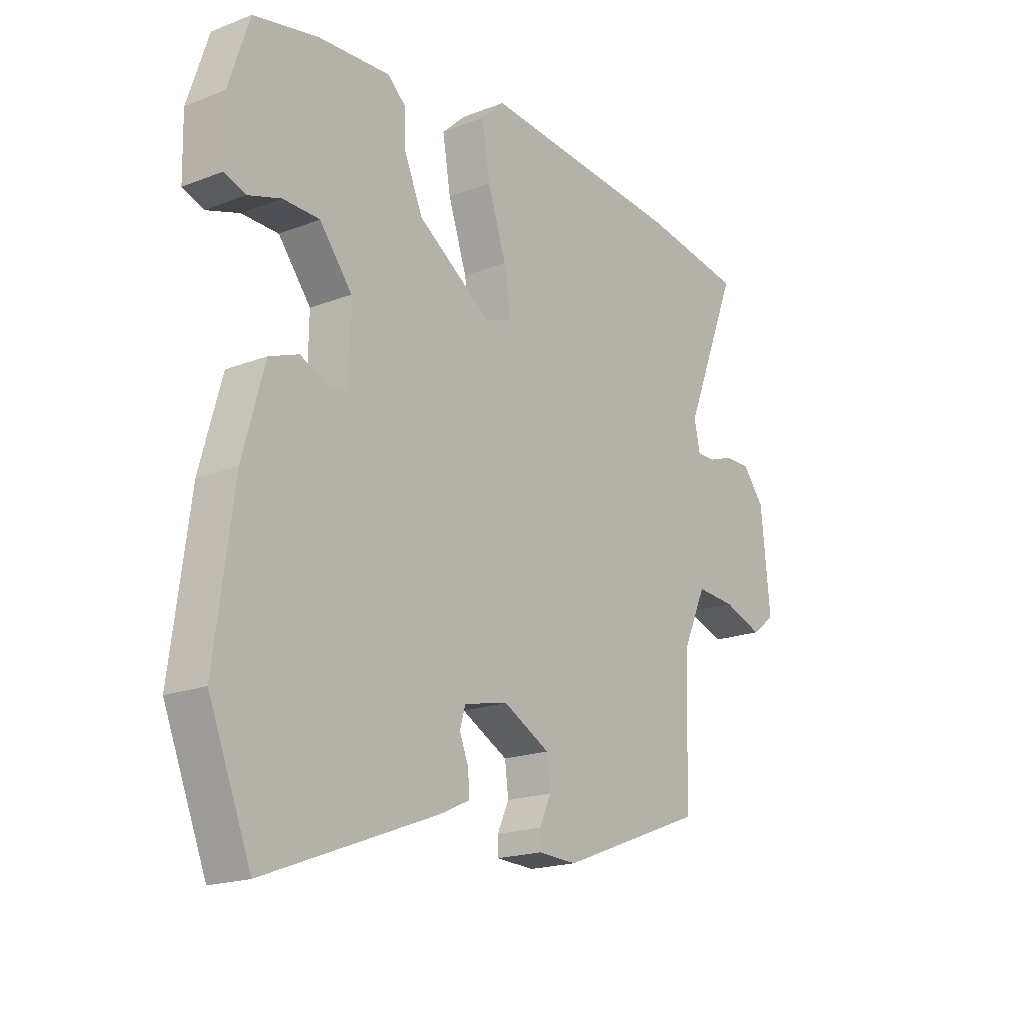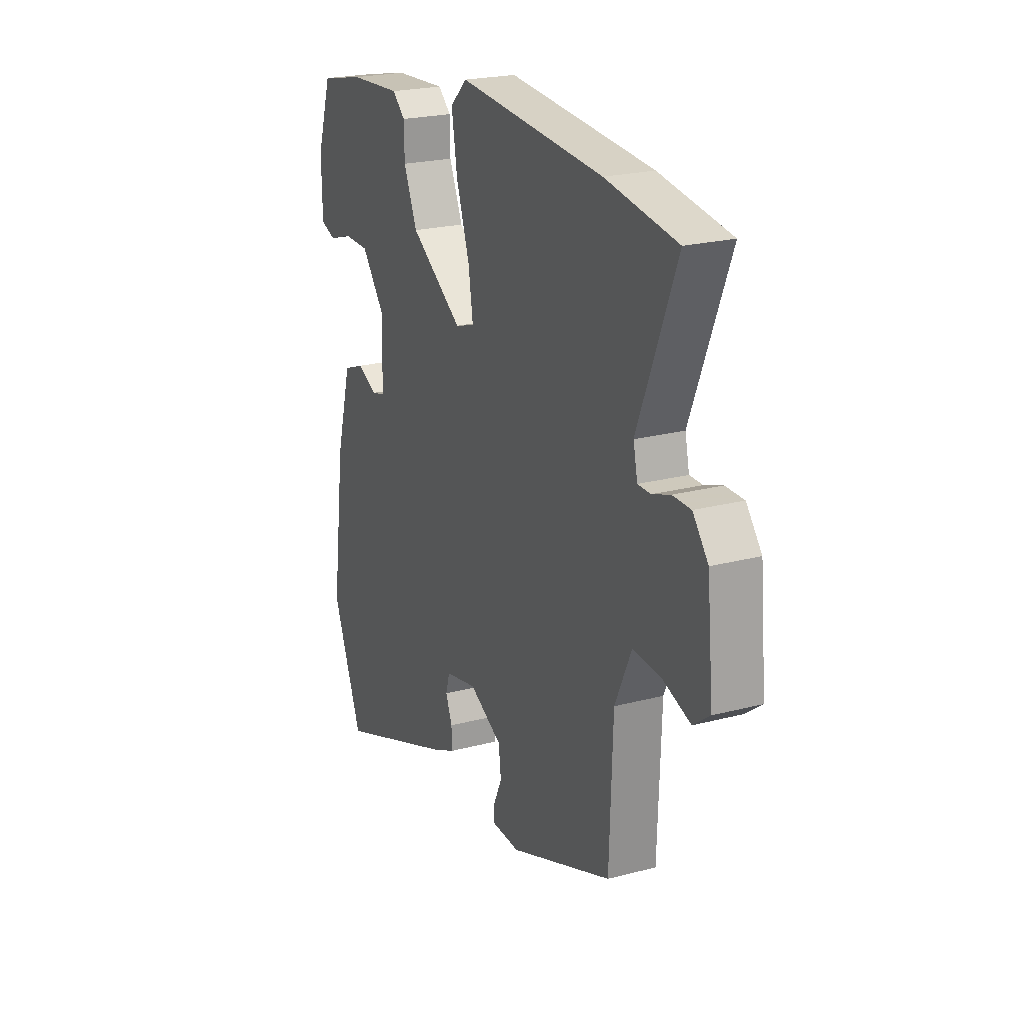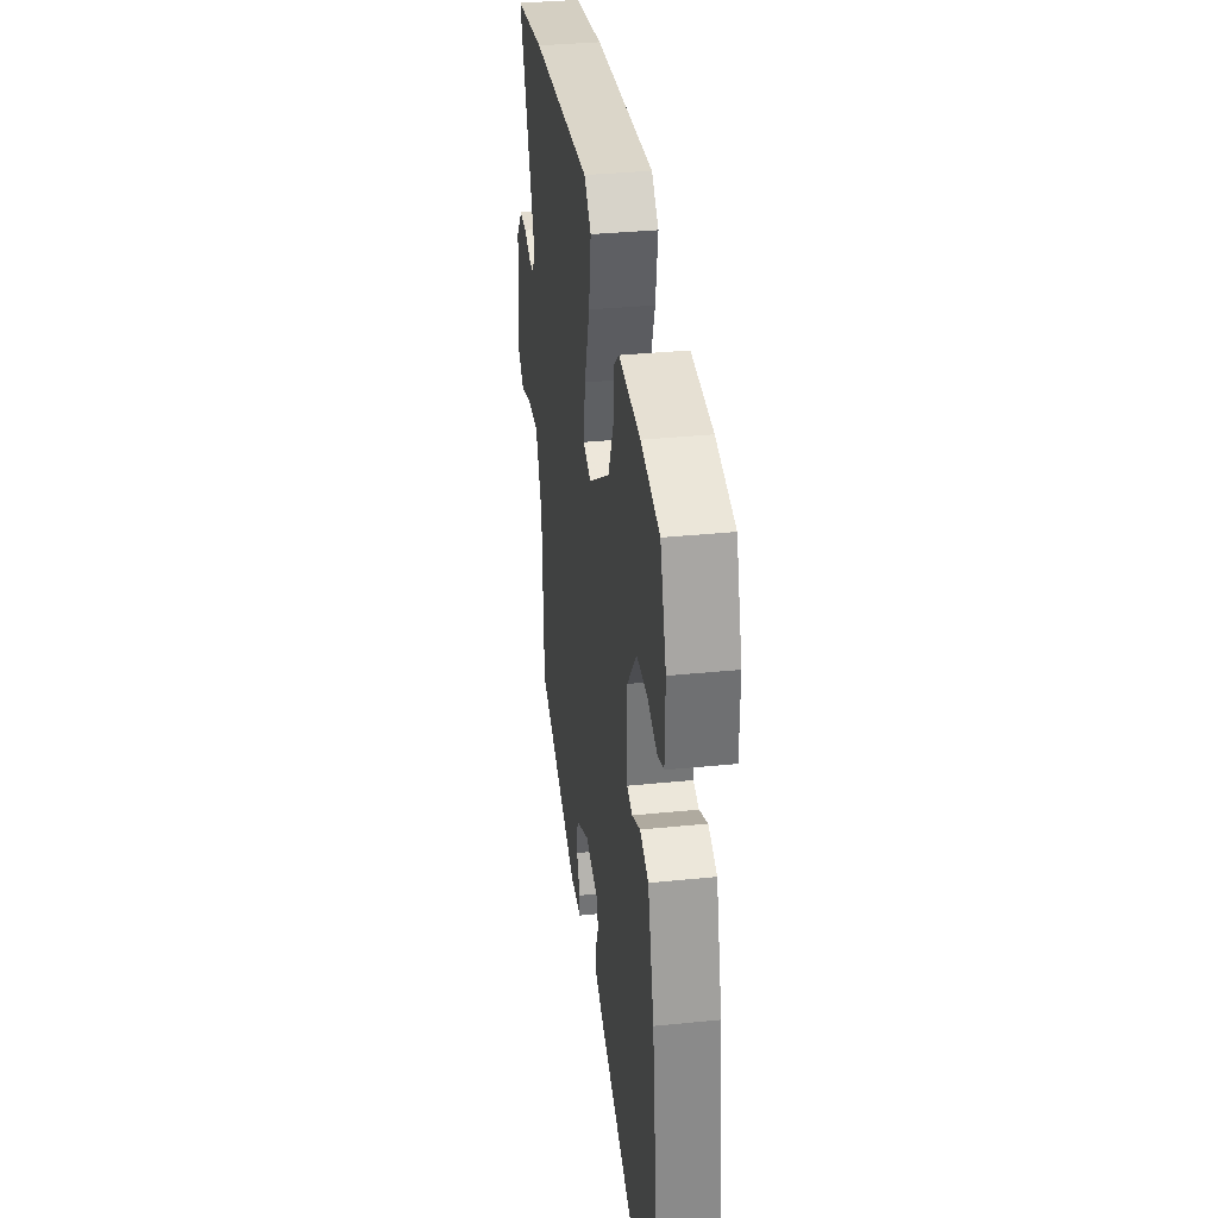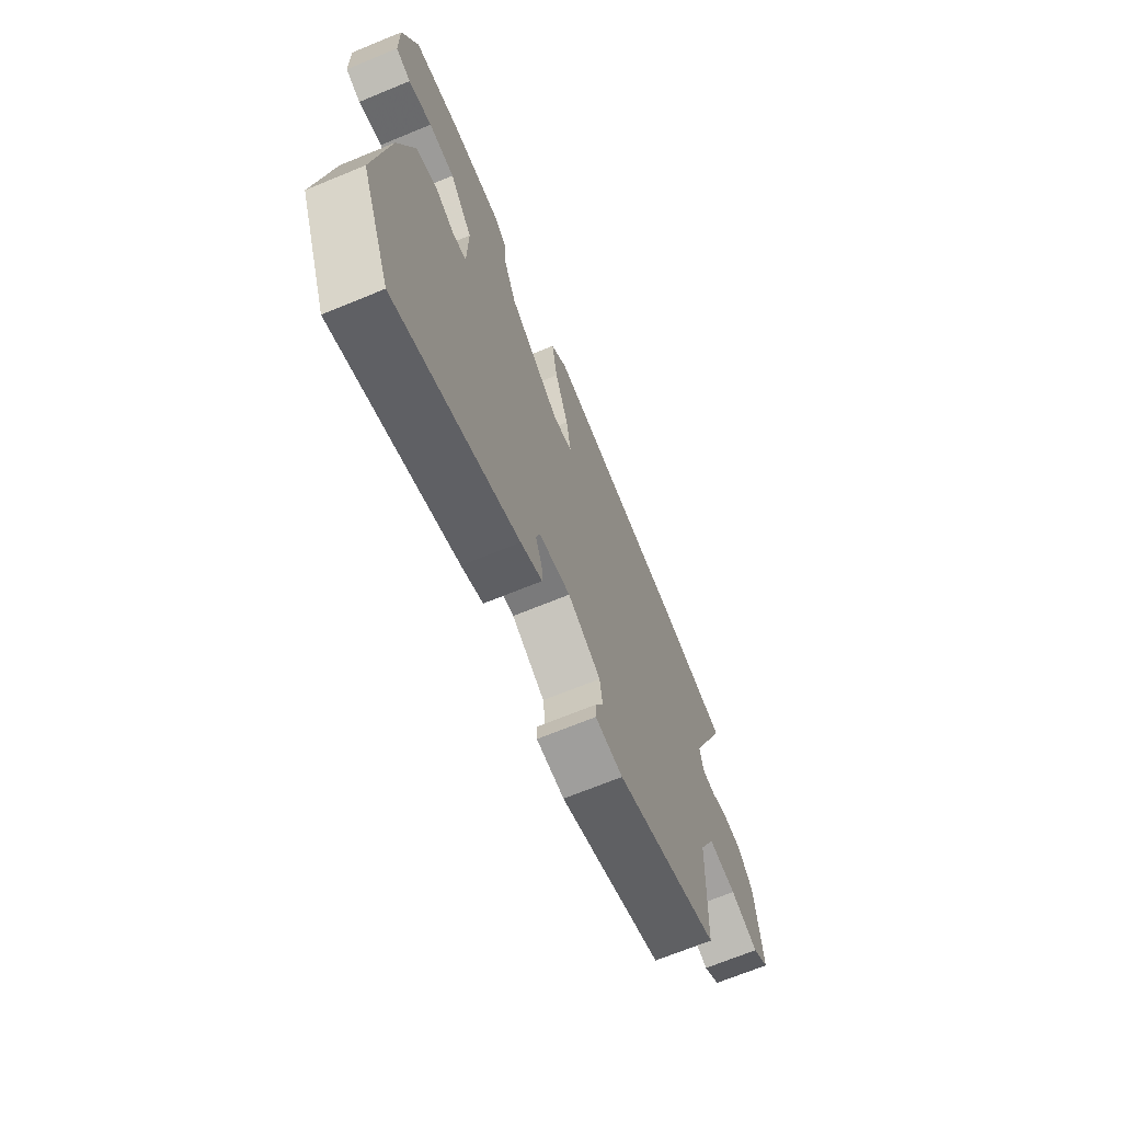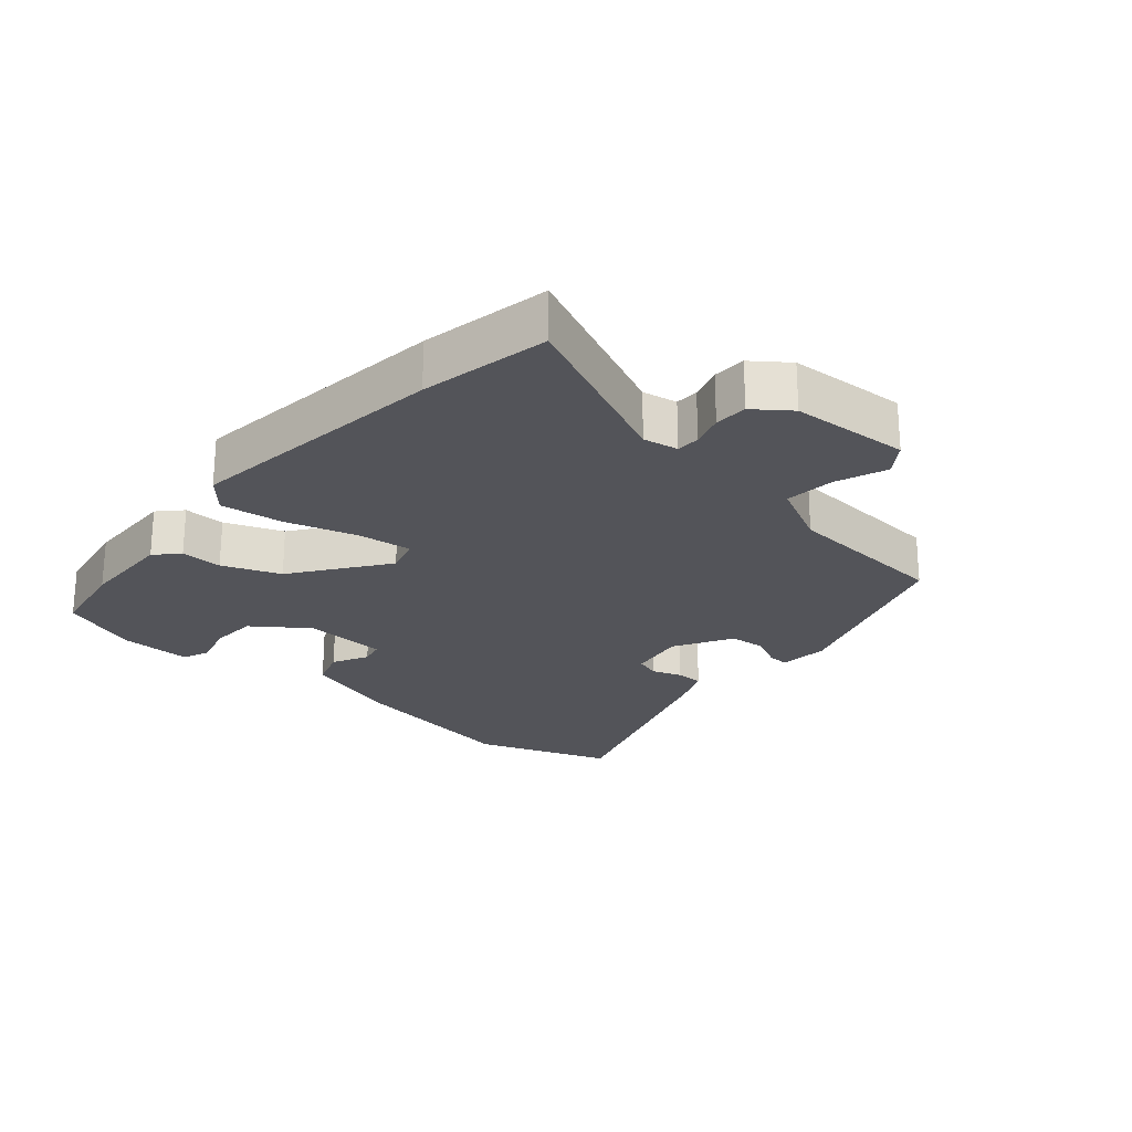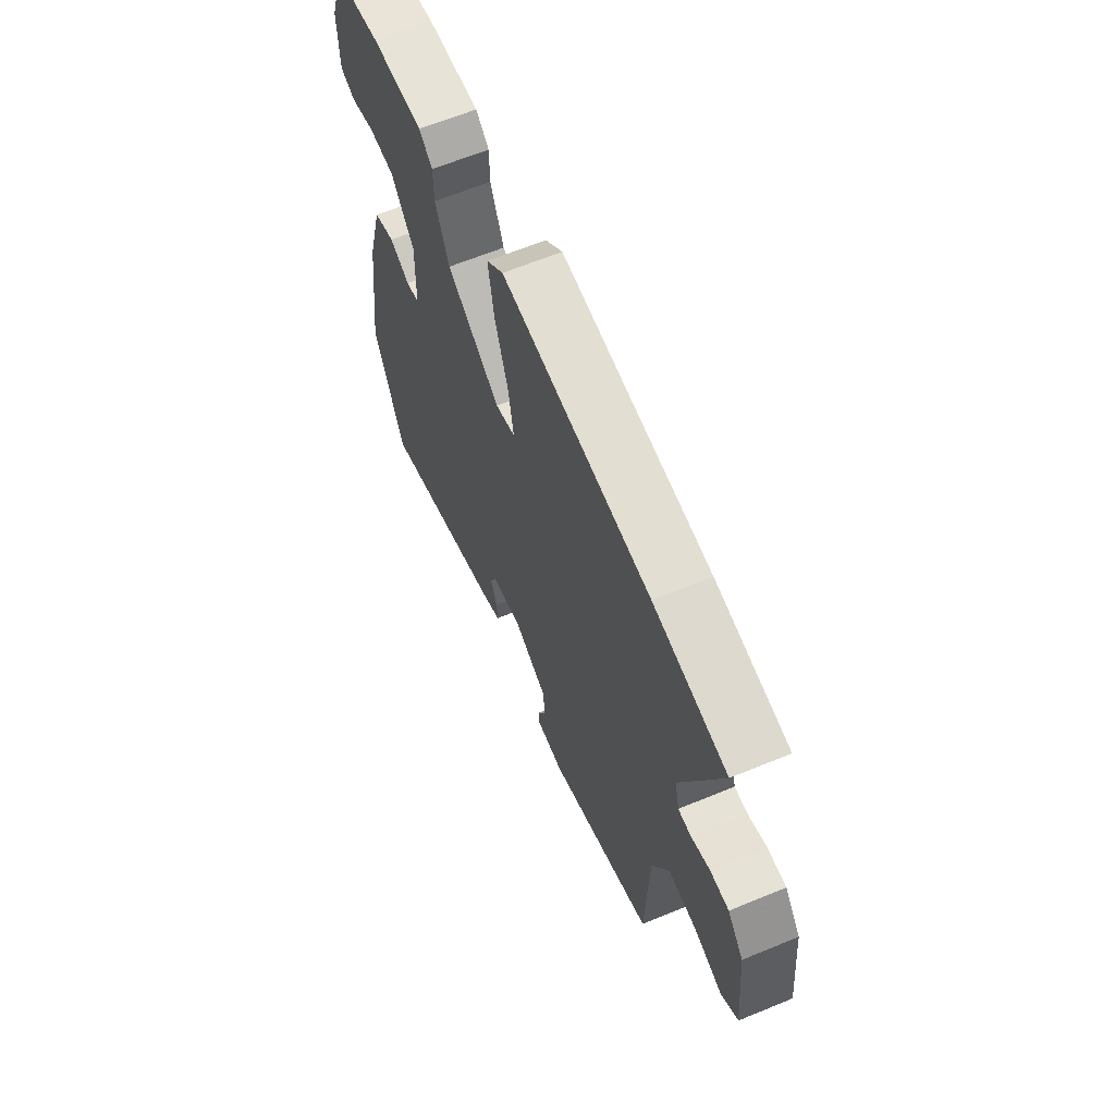
<metadata>
{"format":"obj","ext":"obj","renderer":"f3d","projection":"perspective","resolution":1024,"background":"white","views":[{"elev":-18.8,"azim":-53.5,"up":"+Z"},{"elev":22.6,"azim":65.6,"up":"+Z"},{"elev":34.6,"azim":-97.8,"up":"+Z"},{"elev":-69.1,"azim":-67.7,"up":"+Z"},{"elev":-23.7,"azim":46.9,"up":"+Y"},{"elev":63.9,"azim":67.4,"up":"+Z"}]}
</metadata>
<code>
v 0.435 0.07 0.51
v 0.634 0.07 0.479
v 0.527 0.07 0.212
v 0.539 0.07 0.159
v 0.575 0.07 0.159
v 0.625 0.07 0.177
v 0.676 0.07 0.177
v 0.719 0.07 0.124
v 0.737 0.07 -0.058
v 0.691 0.07 -0.093
v 0.613 0.07 -0.066
v 0.535 0.07 -0.061
v 0.489 0.07 -0.162
v 0.48 0.07 -0.419
v 0.192 0.07 -0.53
v 0.115 0.07 -0.527
v 0.115 0.07 -0.494
v 0.138 0.07 -0.444
v 0.131 0.07 -0.388
v 0.039 0.07 -0.34
v -0.049 0.07 -0.359
v -0.06 0.07 -0.397
v -0.042 0.07 -0.442
v -0.04 0.07 -0.484
v -0.1 0.07 -0.512
v -0.442 0.07 -0.643
v -0.526 0.07 -0.436
v -0.489 0.07 -0.161
v -0.446 0.07 -0.007
v -0.388 0.07 0.015
v -0.332 0.07 -0.011
v -0.295 0.07 -0.001
v -0.293 0.07 0.129
v -0.357 0.07 0.21
v -0.429 0.07 0.211
v -0.494 0.07 0.19
v -0.536 0.07 0.205
v -0.538 0.07 0.315
v -0.497 0.07 0.439
v -0.371 0.07 0.466
v -0.227 0.07 0.475
v -0.191 0.07 0.443
v -0.19 0.07 0.379
v -0.152 0.07 0.292
v -0.006 0.07 0.194
v 0.048 0.07 0.211
v 0.035 0.07 0.294
v -0.002 0.07 0.403
v -0.018 0.07 0.499
v 0.029 0.07 0.543
v 0.435 0 0.51
v 0.634 0 0.479
v 0.527 0 0.212
v 0.539 0 0.159
v 0.575 0 0.159
v 0.625 0 0.177
v 0.676 0 0.177
v 0.719 0 0.124
v 0.737 0 -0.058
v 0.691 0 -0.093
v 0.613 0 -0.066
v 0.535 0 -0.061
v 0.489 0 -0.162
v 0.48 0 -0.419
v 0.192 0 -0.53
v 0.115 0 -0.527
v 0.115 0 -0.494
v 0.138 0 -0.444
v 0.131 0 -0.388
v 0.039 0 -0.34
v -0.049 0 -0.359
v -0.06 0 -0.397
v -0.042 0 -0.442
v -0.04 0 -0.484
v -0.1 0 -0.512
v -0.442 0 -0.643
v -0.526 0 -0.436
v -0.489 0 -0.161
v -0.446 0 -0.007
v -0.388 0 0.015
v -0.332 0 -0.011
v -0.295 0 -0.001
v -0.293 0 0.129
v -0.357 0 0.21
v -0.429 0 0.211
v -0.494 0 0.19
v -0.536 0 0.205
v -0.538 0 0.315
v -0.497 0 0.439
v -0.371 0 0.466
v -0.227 0 0.475
v -0.191 0 0.443
v -0.19 0 0.379
v -0.152 0 0.292
v -0.006 0 0.194
v 0.048 0 0.211
v 0.035 0 0.294
v -0.002 0 0.403
v -0.018 0 0.499
v 0.029 0 0.543
f 1 2 3
f 50 1 3
f 49 50 3
f 48 49 3
f 47 48 3
f 46 47 3 4
f 45 46 4
f 41 42 43
f 40 41 43
f 39 40 43
f 38 39 43
f 37 38 43
f 36 37 43
f 35 36 43
f 34 35 43 44
f 33 34 44 45
f 29 30 31
f 28 29 31
f 27 28 31
f 26 27 31
f 25 26 31
f 24 25 31
f 23 24 31
f 22 23 31
f 21 22 31 32
f 33 45 4
f 32 33 4
f 21 32 4
f 20 21 4
f 16 17 18
f 15 16 18
f 14 15 18
f 13 14 18
f 12 13 18 19
f 9 10 11
f 8 9 11
f 7 8 11
f 6 7 11
f 5 6 11
f 5 11 12
f 12 19 20
f 5 12 20
f 4 5 20
f 53 52 51
f 53 51 100
f 53 100 99
f 53 99 98
f 53 98 97
f 54 53 97 96
f 54 96 95
f 93 92 91
f 93 91 90
f 93 90 89
f 93 89 88
f 93 88 87
f 93 87 86
f 93 86 85
f 94 93 85 84
f 95 94 84 83
f 81 80 79
f 81 79 78
f 81 78 77
f 81 77 76
f 81 76 75
f 81 75 74
f 81 74 73
f 81 73 72
f 82 81 72 71
f 54 95 83
f 54 83 82
f 54 82 71
f 54 71 70
f 68 67 66
f 68 66 65
f 68 65 64
f 68 64 63
f 69 68 63 62
f 61 60 59
f 61 59 58
f 61 58 57
f 61 57 56
f 61 56 55
f 62 61 55
f 70 69 62
f 70 62 55
f 70 55 54
f 1 51 52 2
f 2 52 53 3
f 3 53 54 4
f 4 54 55 5
f 5 55 56 6
f 6 56 57 7
f 7 57 58 8
f 8 58 59 9
f 9 59 60 10
f 10 60 61 11
f 11 61 62 12
f 12 62 63 13
f 13 63 64 14
f 14 64 65 15
f 15 65 66 16
f 16 66 67 17
f 17 67 68 18
f 18 68 69 19
f 19 69 70 20
f 20 70 71 21
f 21 71 72 22
f 22 72 73 23
f 23 73 74 24
f 24 74 75 25
f 25 75 76 26
f 26 76 77 27
f 27 77 78 28
f 28 78 79 29
f 29 79 80 30
f 30 80 81 31
f 31 81 82 32
f 32 82 83 33
f 33 83 84 34
f 34 84 85 35
f 35 85 86 36
f 36 86 87 37
f 37 87 88 38
f 38 88 89 39
f 39 89 90 40
f 40 90 91 41
f 41 91 92 42
f 42 92 93 43
f 43 93 94 44
f 44 94 95 45
f 45 95 96 46
f 46 96 97 47
f 47 97 98 48
f 48 98 99 49
f 49 99 100 50
f 50 100 51 1

</code>
